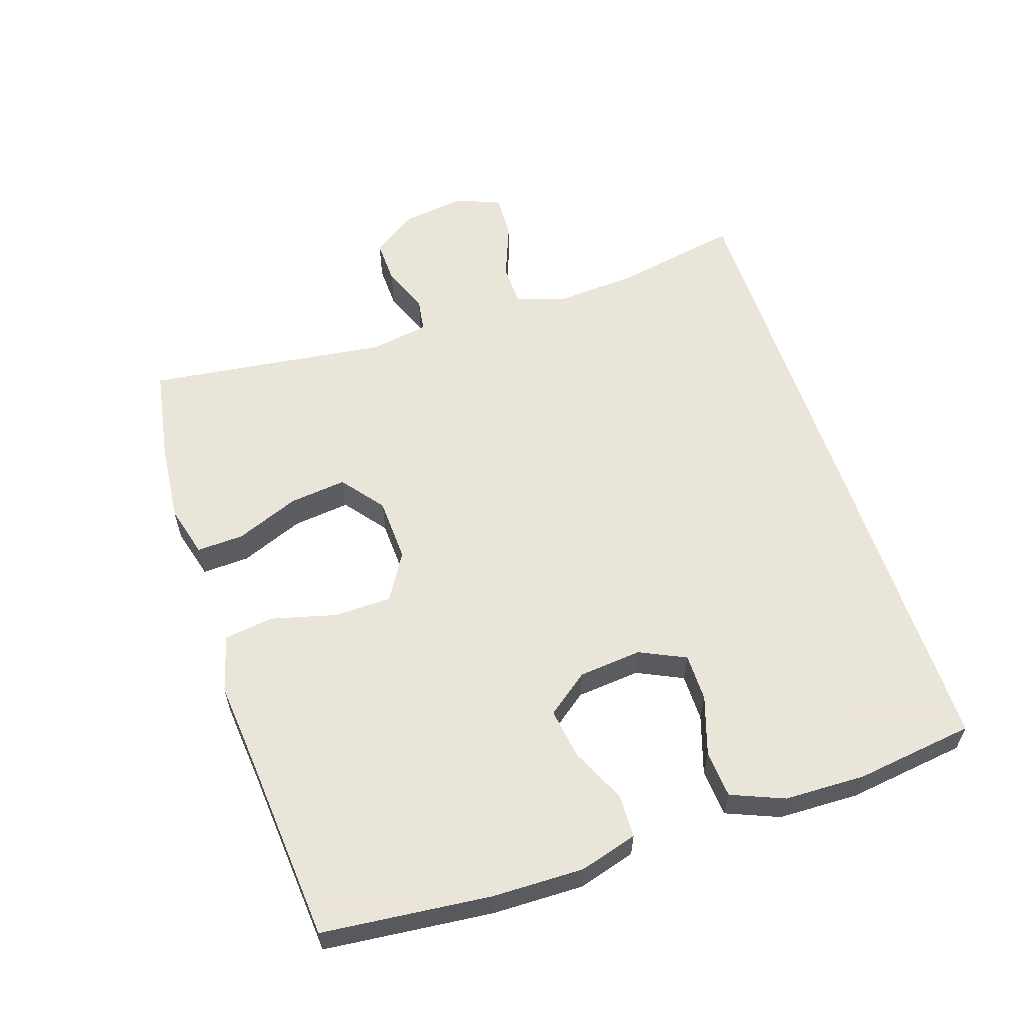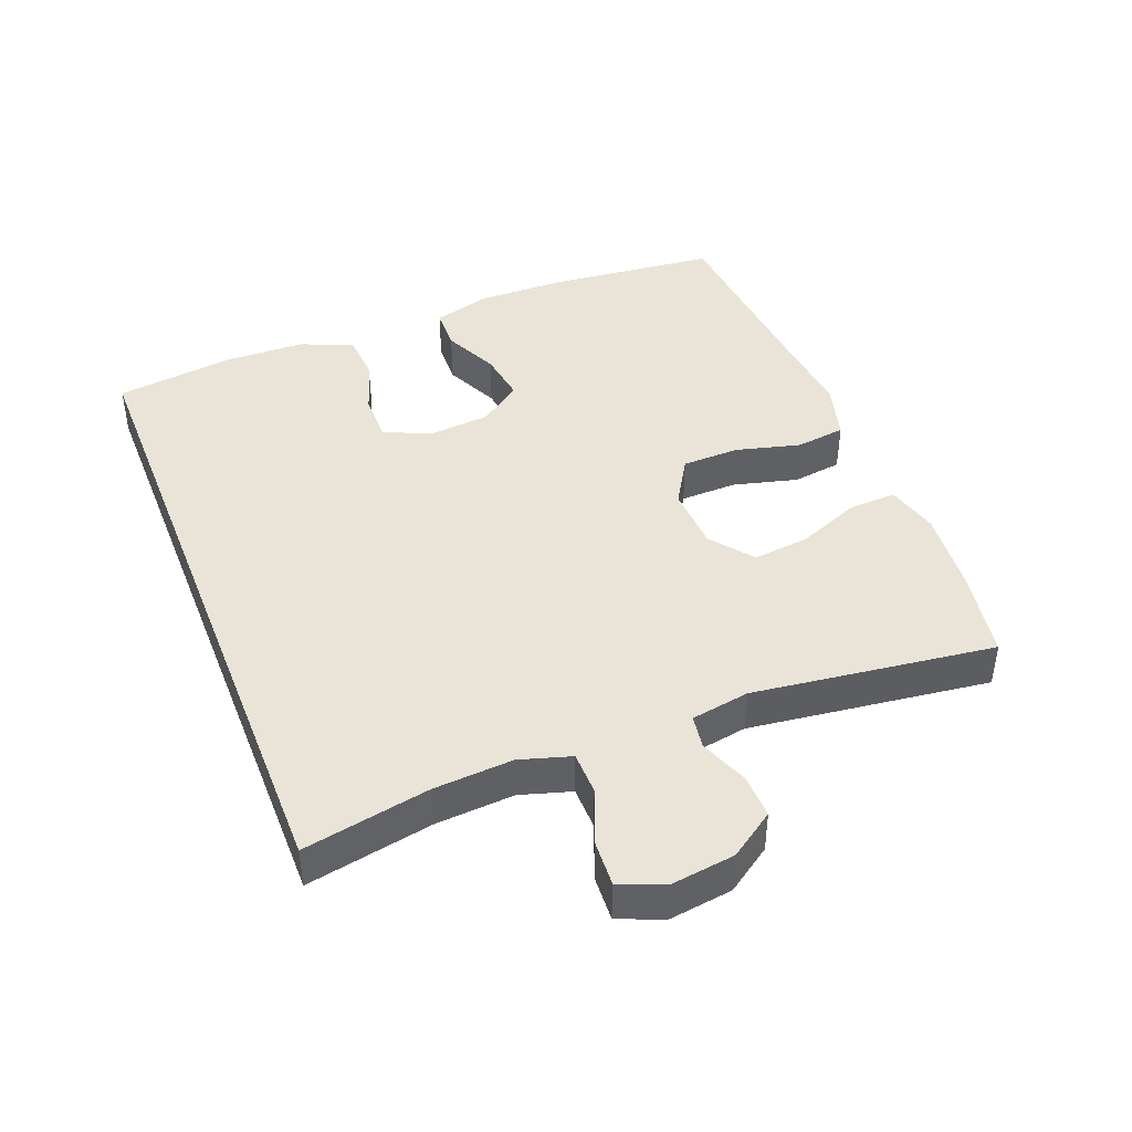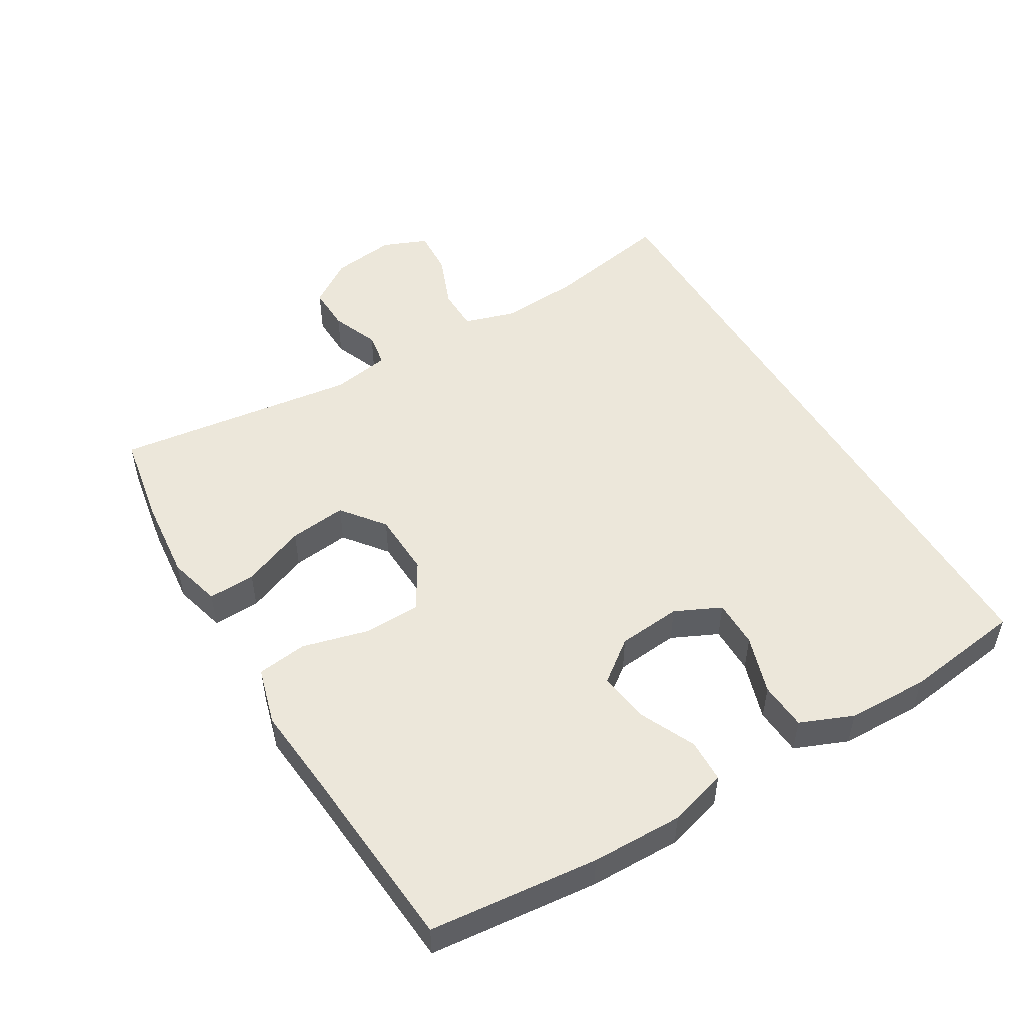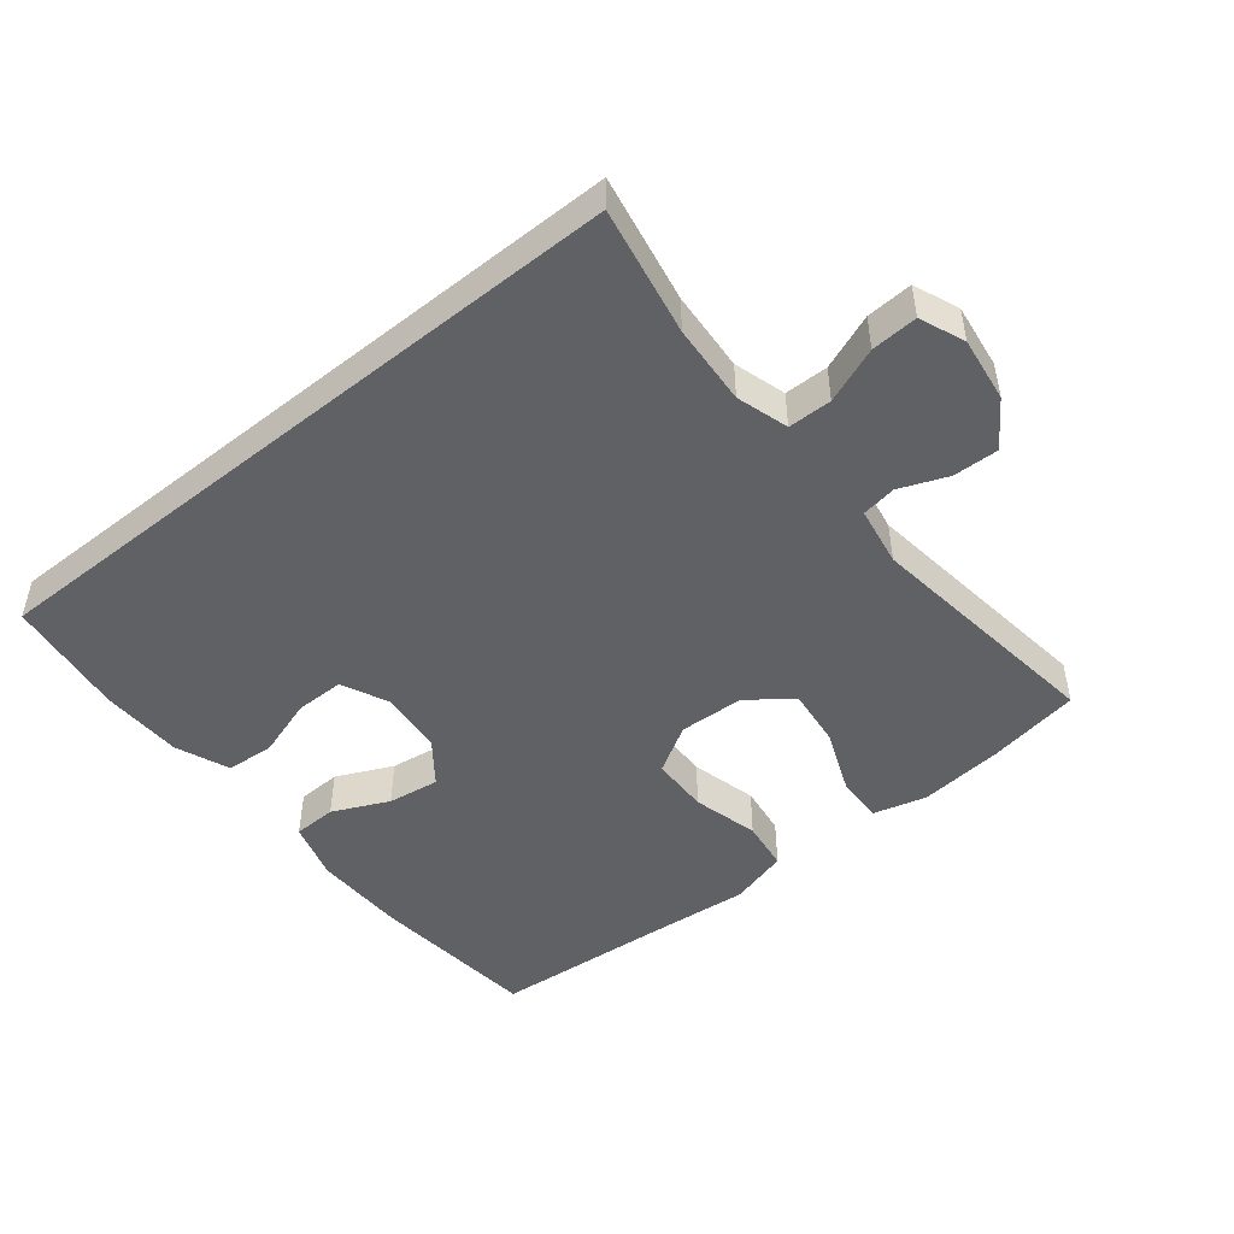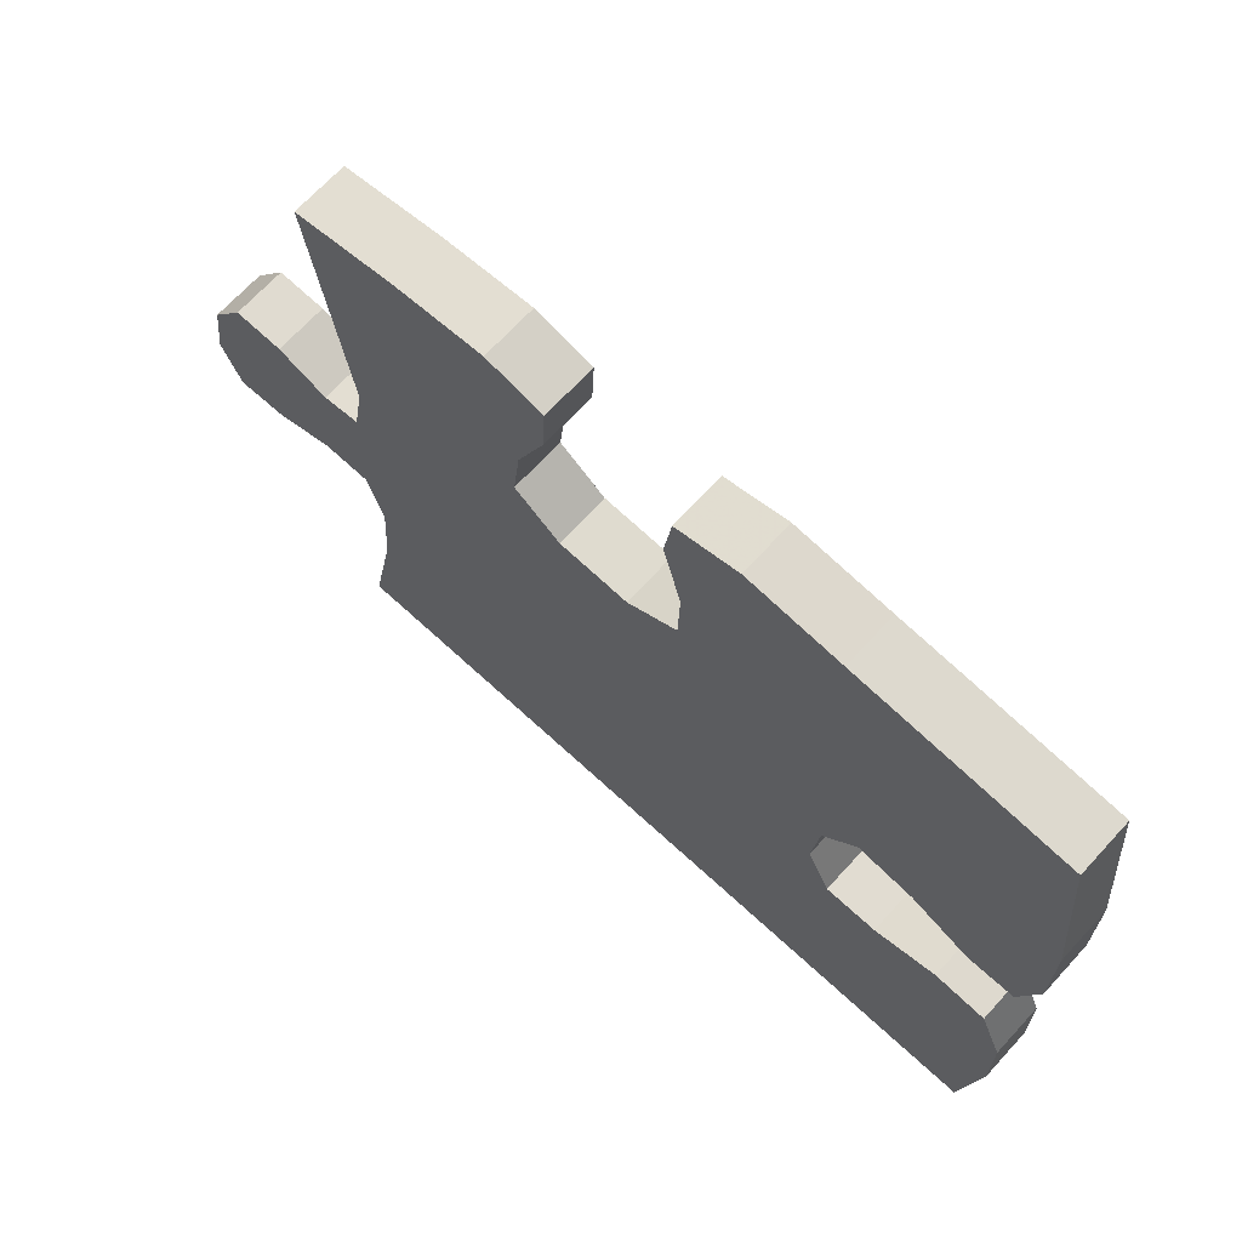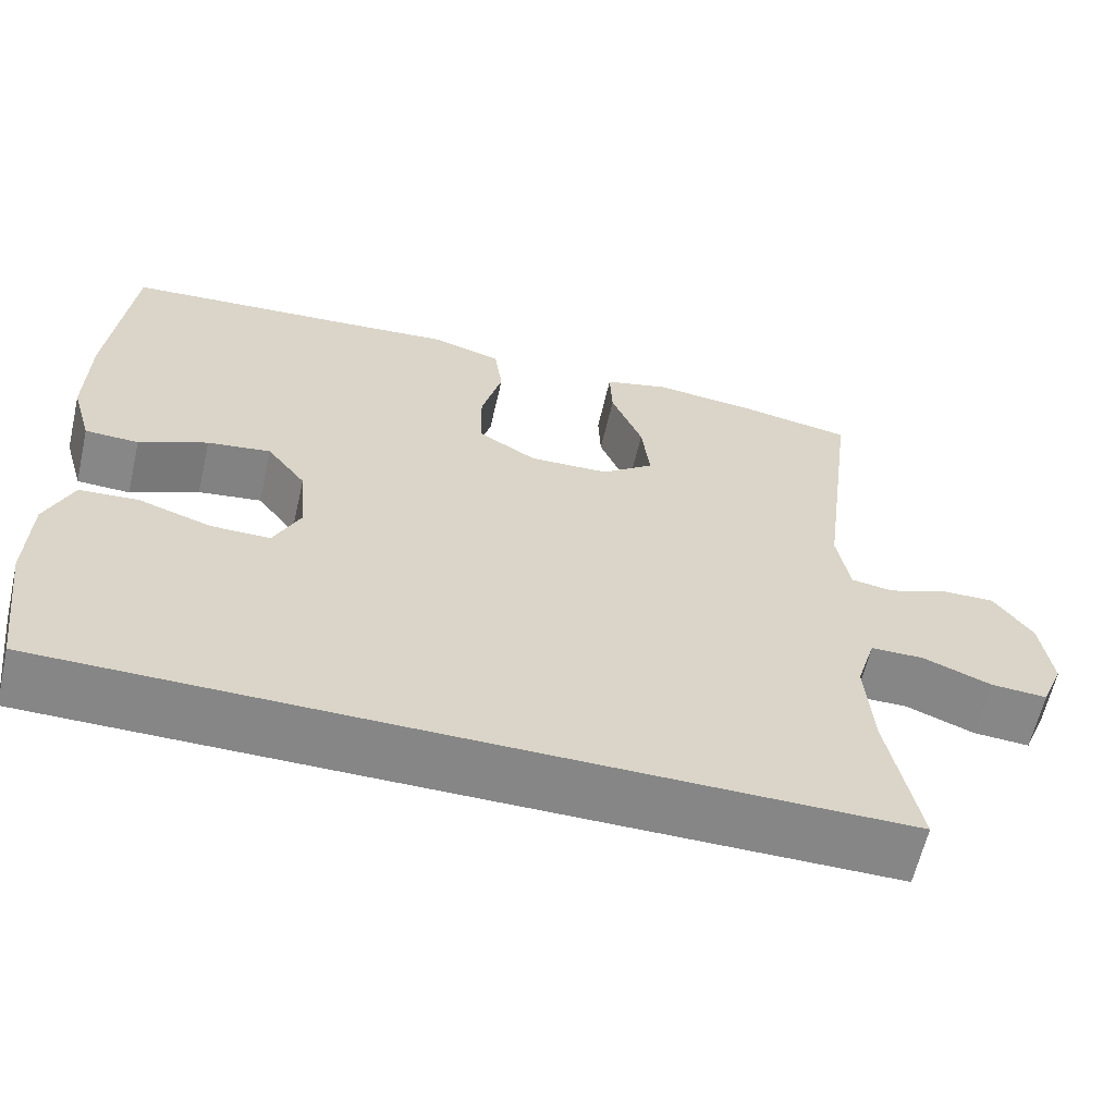
<metadata>
{"format":"obj","ext":"obj","renderer":"f3d","projection":"perspective","resolution":1024,"background":"white","views":[{"elev":58.6,"azim":71.8,"up":"+Y"},{"elev":42.9,"azim":-111.4,"up":"+Y"},{"elev":50.9,"azim":59.3,"up":"+Y"},{"elev":-48.2,"azim":-141.1,"up":"+Y"},{"elev":69.2,"azim":42.6,"up":"+Z"},{"elev":-62.2,"azim":167.0,"up":"+Z"}]}
</metadata>
<code>
v -0.5 0.07 0.5
v -0.363 0.07 0.524
v -0.24 0.07 0.536
v -0.162 0.07 0.515
v -0.165 0.07 0.445
v -0.203 0.07 0.351
v -0.213 0.07 0.266
v -0.15 0.07 0.217
v -0.054 0.07 0.213
v 0.016 0.07 0.255
v 0.018 0.07 0.34
v -0.007 0.07 0.437
v 0.003 0.07 0.511
v 0.089 0.07 0.535
v 0.217 0.07 0.523
v 0.5 0.07 0.5
v 0.525 0.07 0.25
v 0.527 0.07 0.115
v 0.502 0.07 0.029
v 0.438 0.07 0.027
v 0.356 0.07 0.065
v 0.28 0.07 0.076
v 0.233 0.07 0.014
v 0.224 0.07 -0.08
v 0.256 0.07 -0.148
v 0.327 0.07 -0.148
v 0.414 0.07 -0.12
v 0.485 0.07 -0.125
v 0.517 0.07 -0.203
v 0.52 0.07 -0.323
v 0.496 0.07 -0.5
v -0.496 0.07 -0.5
v -0.46 0.07 -0.312
v -0.452 0.07 -0.194
v -0.475 0.07 -0.118
v -0.539 0.07 -0.117
v -0.621 0.07 -0.149
v -0.689 0.07 -0.153
v -0.716 0.07 -0.087
v -0.703 0.07 0.008
v -0.657 0.07 0.075
v -0.59 0.07 0.073
v -0.52 0.07 0.045
v -0.469 0.07 0.053
v -0.454 0.07 0.14
v -0.5 0 0.5
v -0.363 0 0.524
v -0.24 0 0.536
v -0.162 0 0.515
v -0.165 0 0.445
v -0.203 0 0.351
v -0.213 0 0.266
v -0.15 0 0.217
v -0.054 0 0.213
v 0.016 0 0.255
v 0.018 0 0.34
v -0.007 0 0.437
v 0.003 0 0.511
v 0.089 0 0.535
v 0.217 0 0.523
v 0.5 0 0.5
v 0.525 0 0.25
v 0.527 0 0.115
v 0.502 0 0.029
v 0.438 0 0.027
v 0.356 0 0.065
v 0.28 0 0.076
v 0.233 0 0.014
v 0.224 0 -0.08
v 0.256 0 -0.148
v 0.327 0 -0.148
v 0.414 0 -0.12
v 0.485 0 -0.125
v 0.517 0 -0.203
v 0.52 0 -0.323
v 0.496 0 -0.5
v -0.496 0 -0.5
v -0.46 0 -0.312
v -0.452 0 -0.194
v -0.475 0 -0.118
v -0.539 0 -0.117
v -0.621 0 -0.149
v -0.689 0 -0.153
v -0.716 0 -0.087
v -0.703 0 0.008
v -0.657 0 0.075
v -0.59 0 0.073
v -0.52 0 0.045
v -0.469 0 0.053
v -0.454 0 0.14
f 40 41 42 43
f 40 43 44
f 39 40 44
f 36 37 38 39
f 35 36 39 44
f 34 35 44 45
f 30 31 32 33
f 30 33 34
f 26 27 28 29
f 25 26 29 30
f 18 19 20 21
f 18 21 22
f 15 16 17 18
f 15 18 22
f 14 15 22 23
f 11 12 13 14
f 10 11 14 23
f 3 4 5 6
f 3 6 7
f 45 1 2 3
f 45 3 7
f 25 30 34 45
f 24 25 45 7
f 9 10 23 24
f 8 9 24
f 7 8 24
f 88 87 86 85
f 89 88 85
f 89 85 84
f 84 83 82 81
f 89 84 81 80
f 90 89 80 79
f 78 77 76 75
f 79 78 75
f 74 73 72 71
f 75 74 71 70
f 66 65 64 63
f 67 66 63
f 63 62 61 60
f 67 63 60
f 68 67 60 59
f 59 58 57 56
f 68 59 56 55
f 51 50 49 48
f 52 51 48
f 48 47 46 90
f 52 48 90
f 90 79 75 70
f 52 90 70 69
f 69 68 55 54
f 69 54 53
f 69 53 52
f 1 46 47 2
f 2 47 48 3
f 3 48 49 4
f 4 49 50 5
f 5 50 51 6
f 6 51 52 7
f 7 52 53 8
f 8 53 54 9
f 9 54 55 10
f 10 55 56 11
f 11 56 57 12
f 12 57 58 13
f 13 58 59 14
f 14 59 60 15
f 15 60 61 16
f 16 61 62 17
f 17 62 63 18
f 18 63 64 19
f 19 64 65 20
f 20 65 66 21
f 21 66 67 22
f 22 67 68 23
f 23 68 69 24
f 24 69 70 25
f 25 70 71 26
f 26 71 72 27
f 27 72 73 28
f 28 73 74 29
f 29 74 75 30
f 30 75 76 31
f 31 76 77 32
f 32 77 78 33
f 33 78 79 34
f 34 79 80 35
f 35 80 81 36
f 36 81 82 37
f 37 82 83 38
f 38 83 84 39
f 39 84 85 40
f 40 85 86 41
f 41 86 87 42
f 42 87 88 43
f 43 88 89 44
f 44 89 90 45
f 45 90 46 1

</code>
